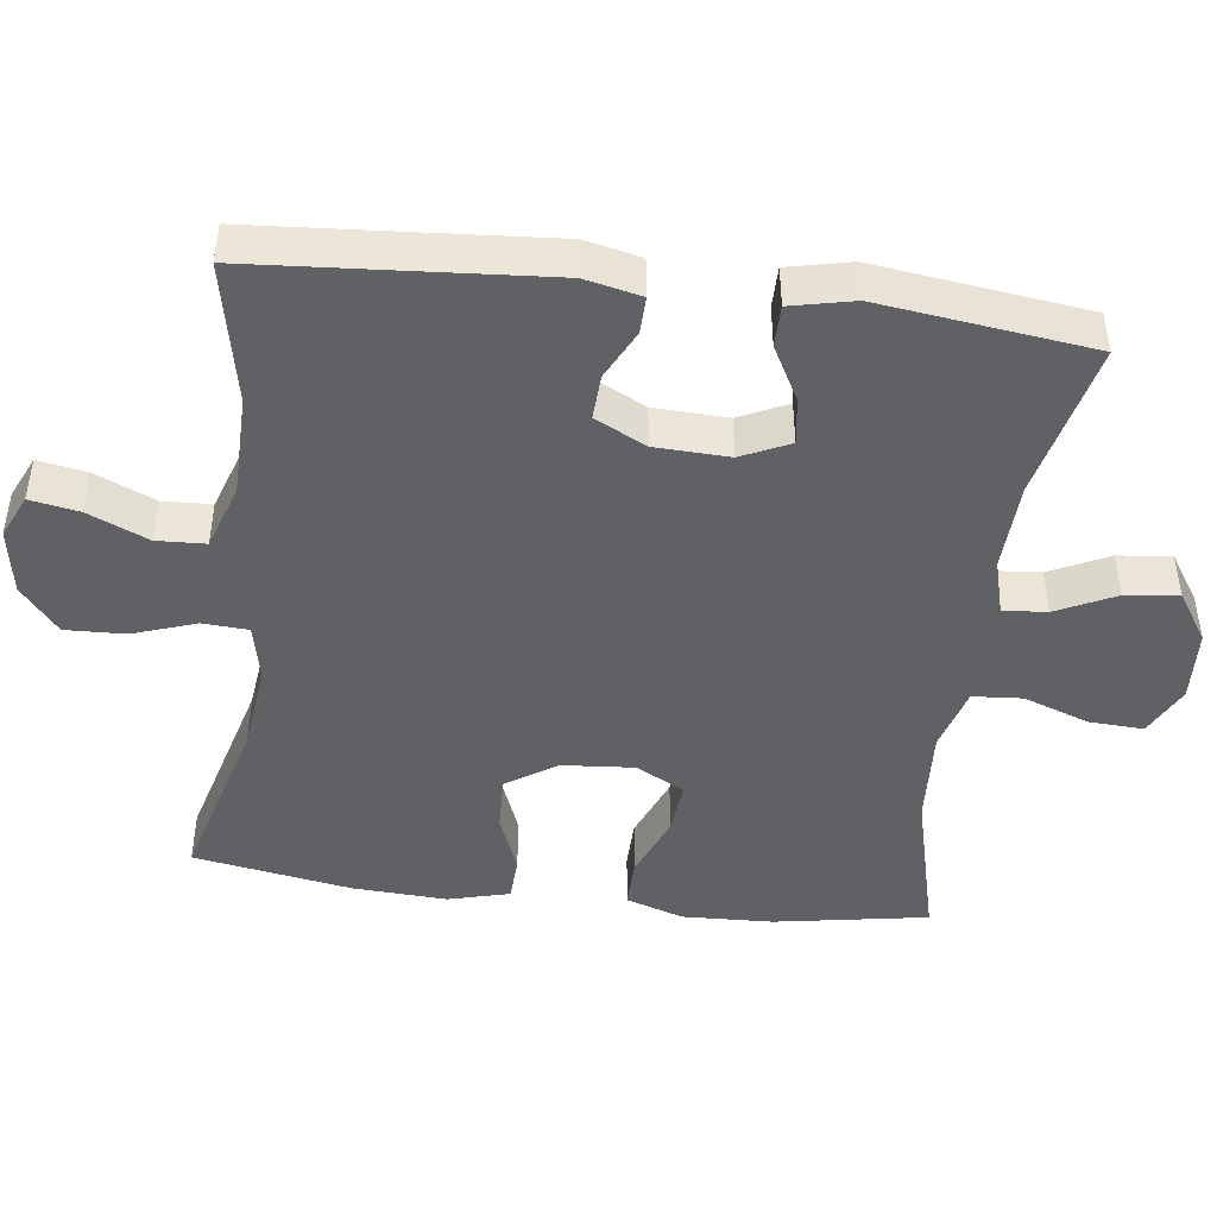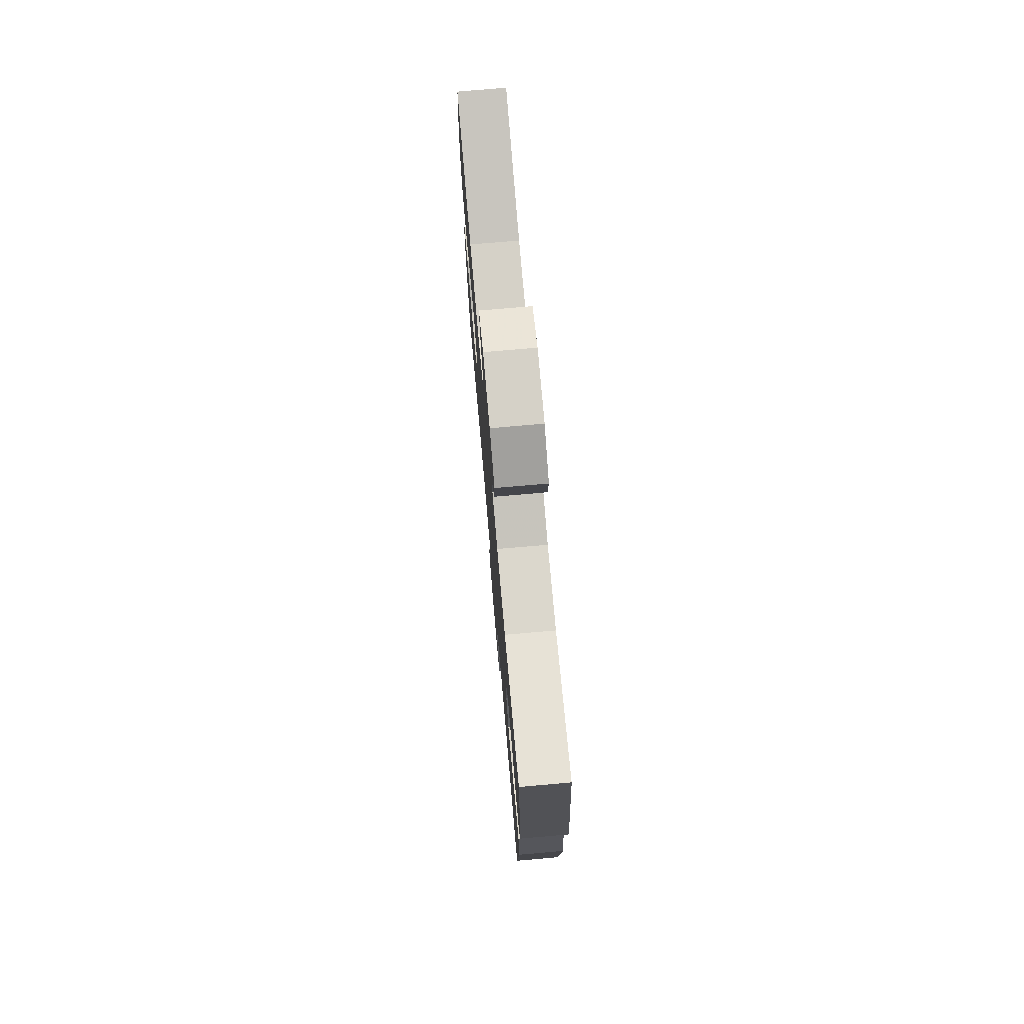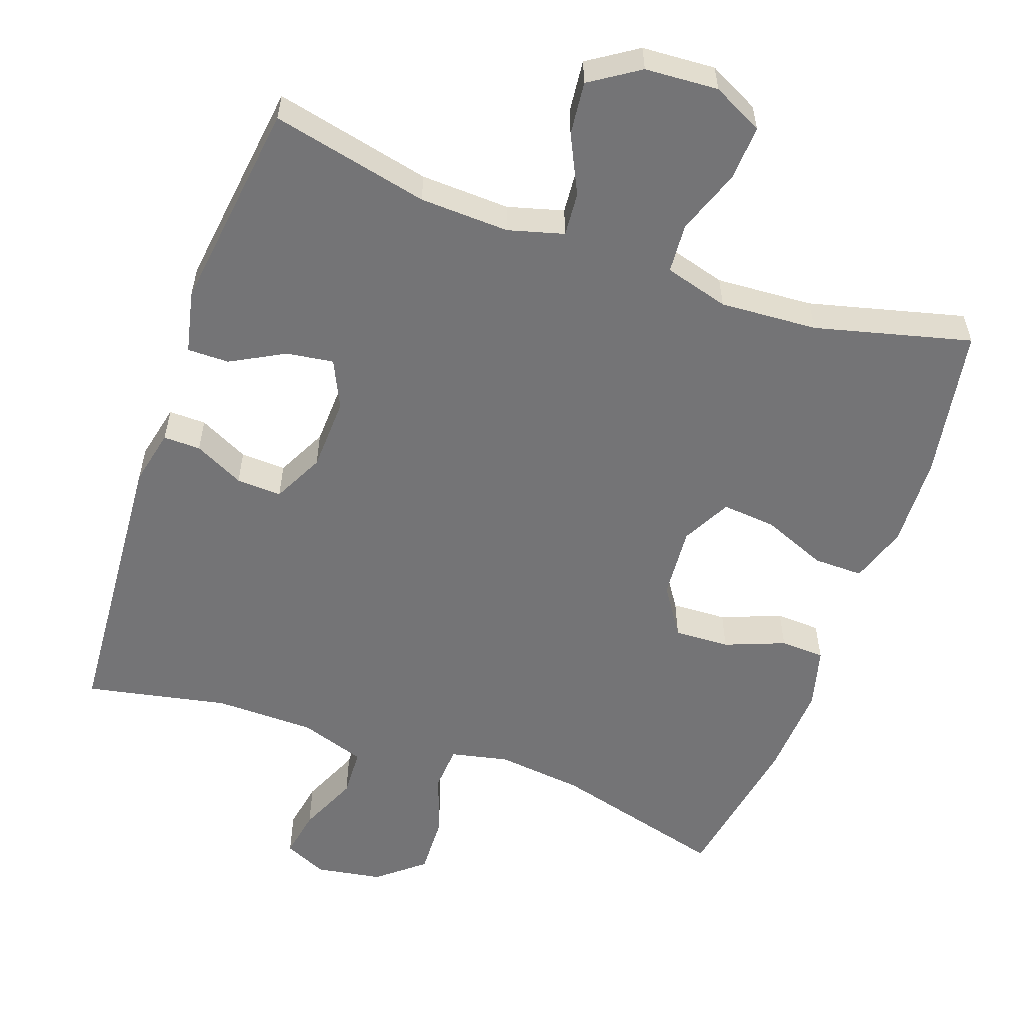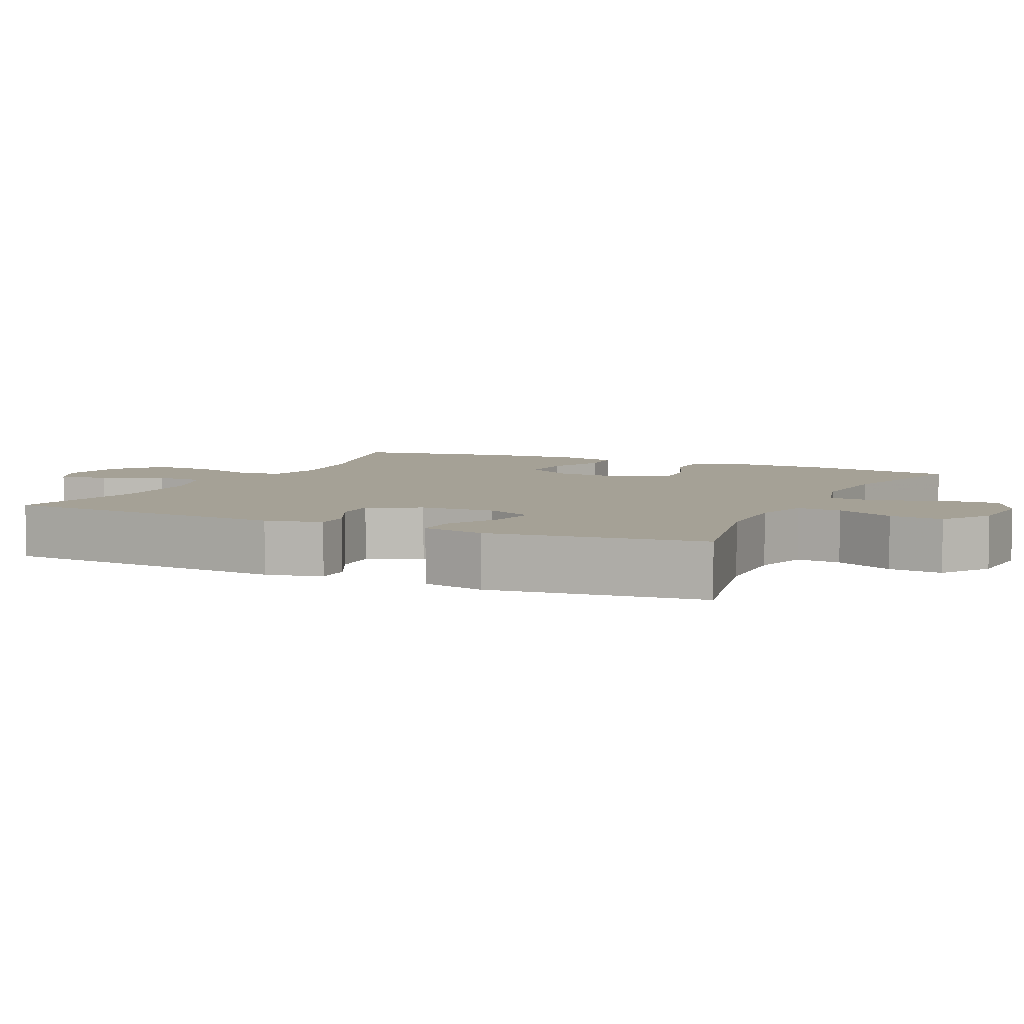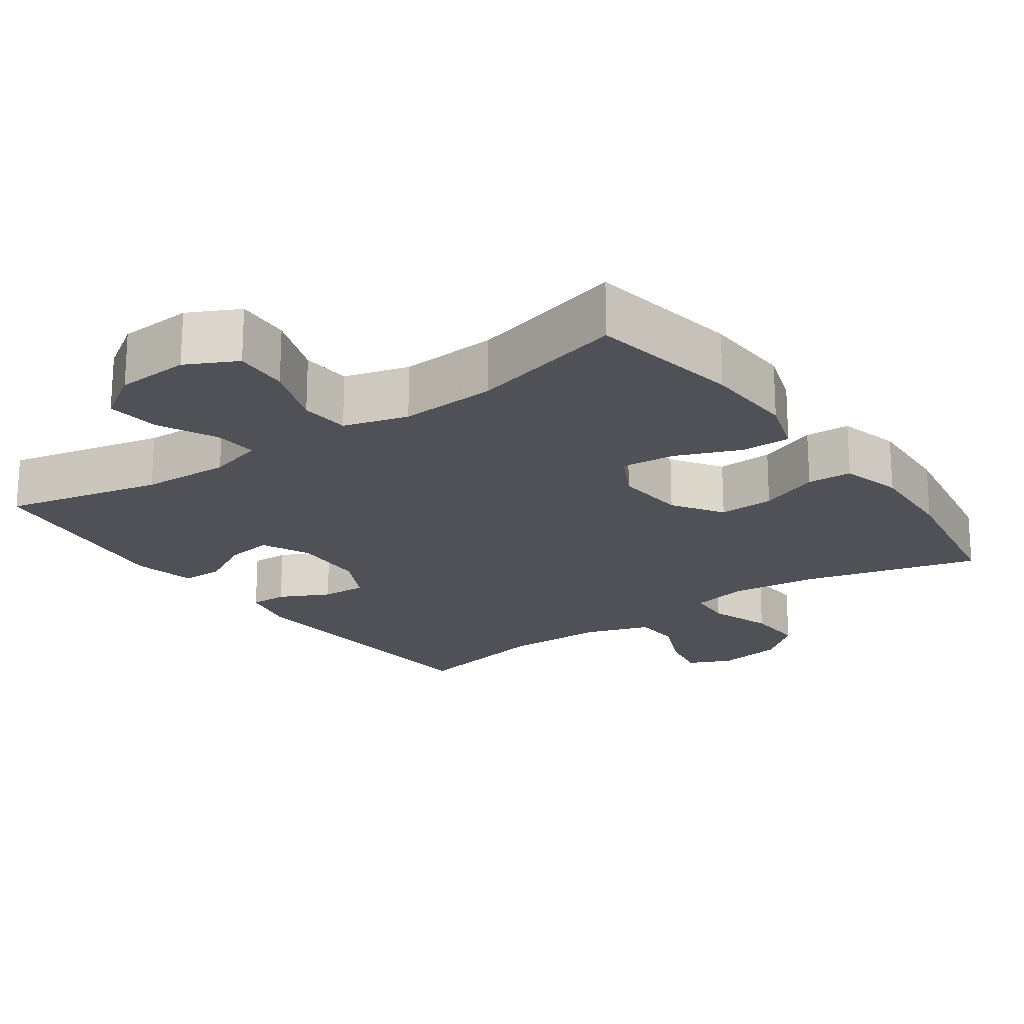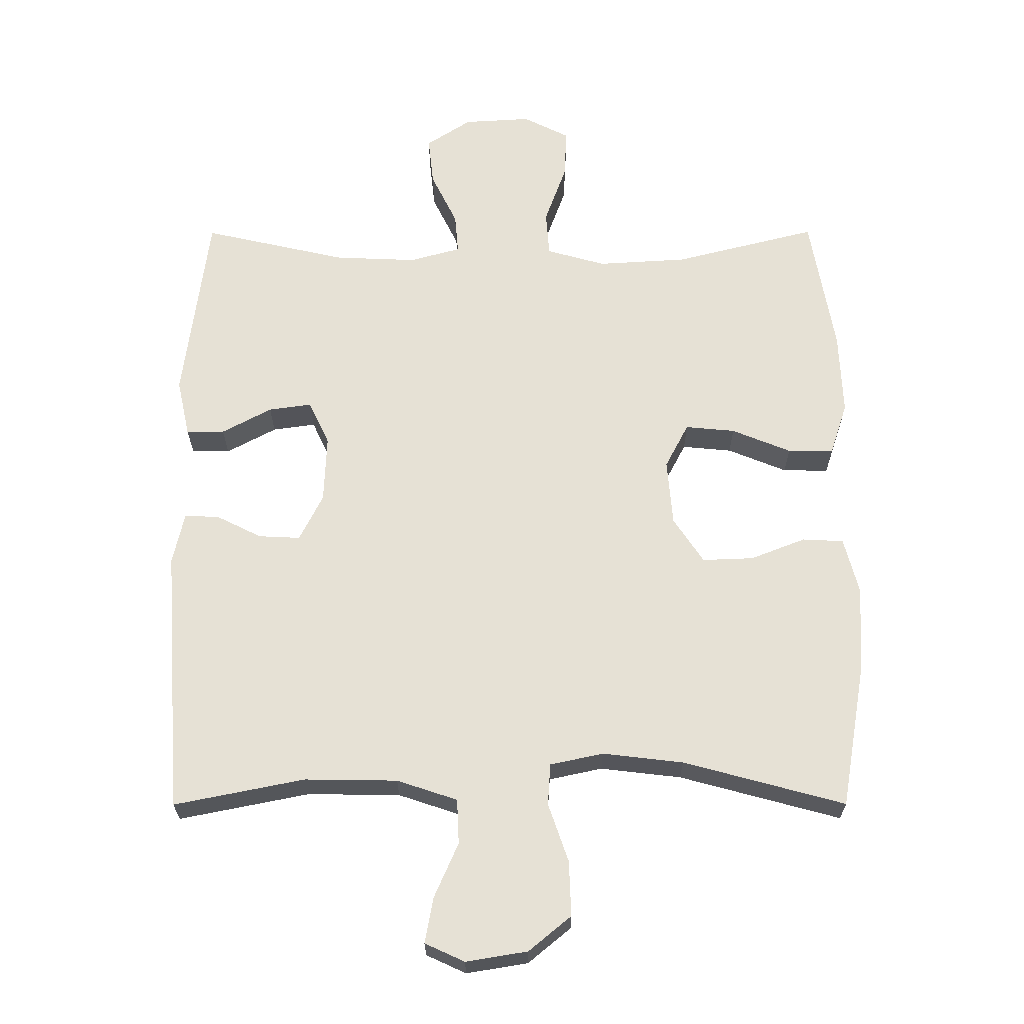
<metadata>
{"format":"obj","ext":"obj","renderer":"f3d","projection":"perspective","resolution":1024,"background":"white","views":[{"elev":-45.5,"azim":-97.2,"up":"+Y"},{"elev":75.5,"azim":-95.0,"up":"+Z"},{"elev":-56.3,"azim":-19.5,"up":"+Y"},{"elev":6.0,"azim":-64.7,"up":"+Y"},{"elev":-20.4,"azim":35.5,"up":"+Y"},{"elev":-25.3,"azim":0.2,"up":"+Z"}]}
</metadata>
<code>
v 0.5 0.07 0.5
v 0.536 0.07 0.291
v 0.541 0.07 0.166
v 0.515 0.07 0.087
v 0.447 0.07 0.088
v 0.359 0.07 0.124
v 0.285 0.07 0.131
v 0.25 0.07 0.064
v 0.258 0.07 -0.035
v 0.303 0.07 -0.103
v 0.379 0.07 -0.1
v 0.461 0.07 -0.068
v 0.522 0.07 -0.071
v 0.544 0.07 -0.155
v 0.537 0.07 -0.284
v 0.5 0.07 -0.5
v 0.26 0.07 -0.435
v 0.14 0.07 -0.421
v 0.061 0.07 -0.438
v 0.057 0.07 -0.5
v 0.087 0.07 -0.587
v 0.09 0.07 -0.669
v 0.027 0.07 -0.721
v -0.064 0.07 -0.736
v -0.123 0.07 -0.709
v -0.111 0.07 -0.642
v -0.075 0.07 -0.56
v -0.078 0.07 -0.493
v -0.168 0.07 -0.463
v -0.306 0.07 -0.461
v -0.5 0.07 -0.5
v -0.529 0.07 -0.103
v -0.512 0.07 -0.026
v -0.461 0.07 -0.027
v -0.393 0.07 -0.061
v -0.331 0.07 -0.064
v -0.296 0.07 0.006
v -0.292 0.07 0.107
v -0.323 0.07 0.173
v -0.387 0.07 0.164
v -0.461 0.07 0.124
v -0.518 0.07 0.124
v -0.537 0.07 0.21
v -0.5 0.07 0.5
v -0.285 0.07 0.451
v -0.163 0.07 0.446
v -0.087 0.07 0.467
v -0.092 0.07 0.527
v -0.131 0.07 0.607
v -0.139 0.07 0.68
v -0.072 0.07 0.724
v 0.028 0.07 0.73
v 0.097 0.07 0.695
v 0.093 0.07 0.62
v 0.061 0.07 0.531
v 0.066 0.07 0.463
v 0.154 0.07 0.438
v 0.287 0.07 0.446
v 0.5 0 0.5
v 0.536 0 0.291
v 0.541 0 0.166
v 0.515 0 0.087
v 0.447 0 0.088
v 0.359 0 0.124
v 0.285 0 0.131
v 0.25 0 0.064
v 0.258 0 -0.035
v 0.303 0 -0.103
v 0.379 0 -0.1
v 0.461 0 -0.068
v 0.522 0 -0.071
v 0.544 0 -0.155
v 0.537 0 -0.284
v 0.5 0 -0.5
v 0.26 0 -0.435
v 0.14 0 -0.421
v 0.061 0 -0.438
v 0.057 0 -0.5
v 0.087 0 -0.587
v 0.09 0 -0.669
v 0.027 0 -0.721
v -0.064 0 -0.736
v -0.123 0 -0.709
v -0.111 0 -0.642
v -0.075 0 -0.56
v -0.078 0 -0.493
v -0.168 0 -0.463
v -0.306 0 -0.461
v -0.5 0 -0.5
v -0.529 0 -0.103
v -0.512 0 -0.026
v -0.461 0 -0.027
v -0.393 0 -0.061
v -0.331 0 -0.064
v -0.296 0 0.006
v -0.292 0 0.107
v -0.323 0 0.173
v -0.387 0 0.164
v -0.461 0 0.124
v -0.518 0 0.124
v -0.537 0 0.21
v -0.5 0 0.5
v -0.285 0 0.451
v -0.163 0 0.446
v -0.087 0 0.467
v -0.092 0 0.527
v -0.131 0 0.607
v -0.139 0 0.68
v -0.072 0 0.724
v 0.028 0 0.73
v 0.097 0 0.695
v 0.093 0 0.62
v 0.061 0 0.531
v 0.066 0 0.463
v 0.154 0 0.438
v 0.287 0 0.446
f 53 54 55
f 52 53 55
f 51 52 55
f 50 51 55
f 49 50 55
f 48 49 55
f 47 48 55 56
f 46 47 56 57
f 43 44 45
f 42 43 45
f 41 42 45
f 40 41 45
f 39 40 45 46
f 38 39 46 57
f 33 34 35
f 32 33 35
f 31 32 35
f 30 31 35
f 29 30 35 36
f 28 29 36 37
f 25 26 27
f 24 25 27
f 23 24 27
f 22 23 27
f 21 22 27
f 20 21 27
f 19 20 27 28
f 15 16 17
f 14 15 17
f 13 14 17
f 12 13 17
f 11 12 17
f 10 11 17 18
f 9 10 18 19
f 4 5 6
f 3 4 6
f 2 3 6
f 1 2 6
f 58 1 6
f 58 6 7
f 57 58 7 8
f 37 38 57
f 28 37 57
f 19 28 57
f 9 19 57
f 8 9 57
f 113 112 111
f 113 111 110
f 113 110 109
f 113 109 108
f 113 108 107
f 113 107 106
f 114 113 106 105
f 115 114 105 104
f 103 102 101
f 103 101 100
f 103 100 99
f 103 99 98
f 104 103 98 97
f 115 104 97 96
f 93 92 91
f 93 91 90
f 93 90 89
f 93 89 88
f 94 93 88 87
f 95 94 87 86
f 85 84 83
f 85 83 82
f 85 82 81
f 85 81 80
f 85 80 79
f 85 79 78
f 86 85 78 77
f 75 74 73
f 75 73 72
f 75 72 71
f 75 71 70
f 75 70 69
f 76 75 69 68
f 77 76 68 67
f 64 63 62
f 64 62 61
f 64 61 60
f 64 60 59
f 64 59 116
f 65 64 116
f 66 65 116 115
f 115 96 95
f 115 95 86
f 115 86 77
f 115 77 67
f 115 67 66
f 1 59 60 2
f 2 60 61 3
f 3 61 62 4
f 4 62 63 5
f 5 63 64 6
f 6 64 65 7
f 7 65 66 8
f 8 66 67 9
f 9 67 68 10
f 10 68 69 11
f 11 69 70 12
f 12 70 71 13
f 13 71 72 14
f 14 72 73 15
f 15 73 74 16
f 16 74 75 17
f 17 75 76 18
f 18 76 77 19
f 19 77 78 20
f 20 78 79 21
f 21 79 80 22
f 22 80 81 23
f 23 81 82 24
f 24 82 83 25
f 25 83 84 26
f 26 84 85 27
f 27 85 86 28
f 28 86 87 29
f 29 87 88 30
f 30 88 89 31
f 31 89 90 32
f 32 90 91 33
f 33 91 92 34
f 34 92 93 35
f 35 93 94 36
f 36 94 95 37
f 37 95 96 38
f 38 96 97 39
f 39 97 98 40
f 40 98 99 41
f 41 99 100 42
f 42 100 101 43
f 43 101 102 44
f 44 102 103 45
f 45 103 104 46
f 46 104 105 47
f 47 105 106 48
f 48 106 107 49
f 49 107 108 50
f 50 108 109 51
f 51 109 110 52
f 52 110 111 53
f 53 111 112 54
f 54 112 113 55
f 55 113 114 56
f 56 114 115 57
f 57 115 116 58
f 58 116 59 1

</code>
